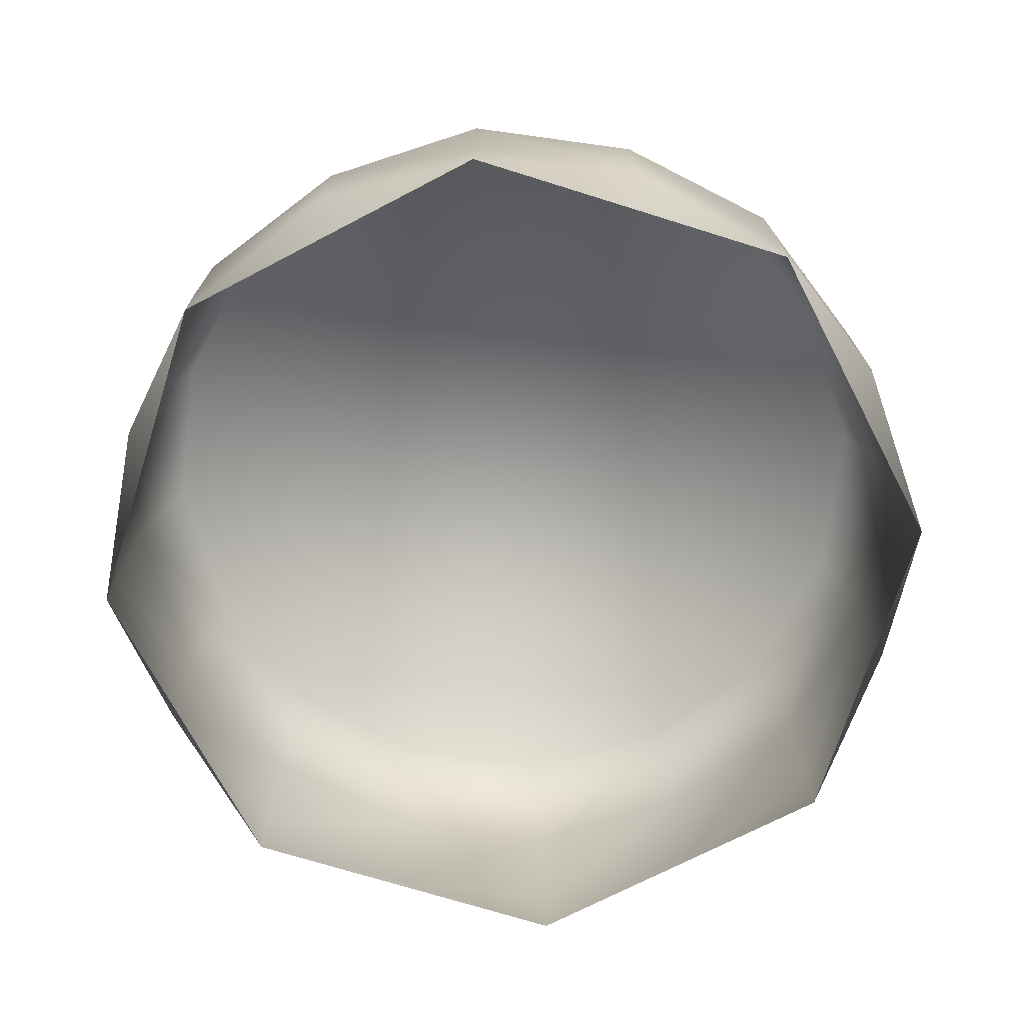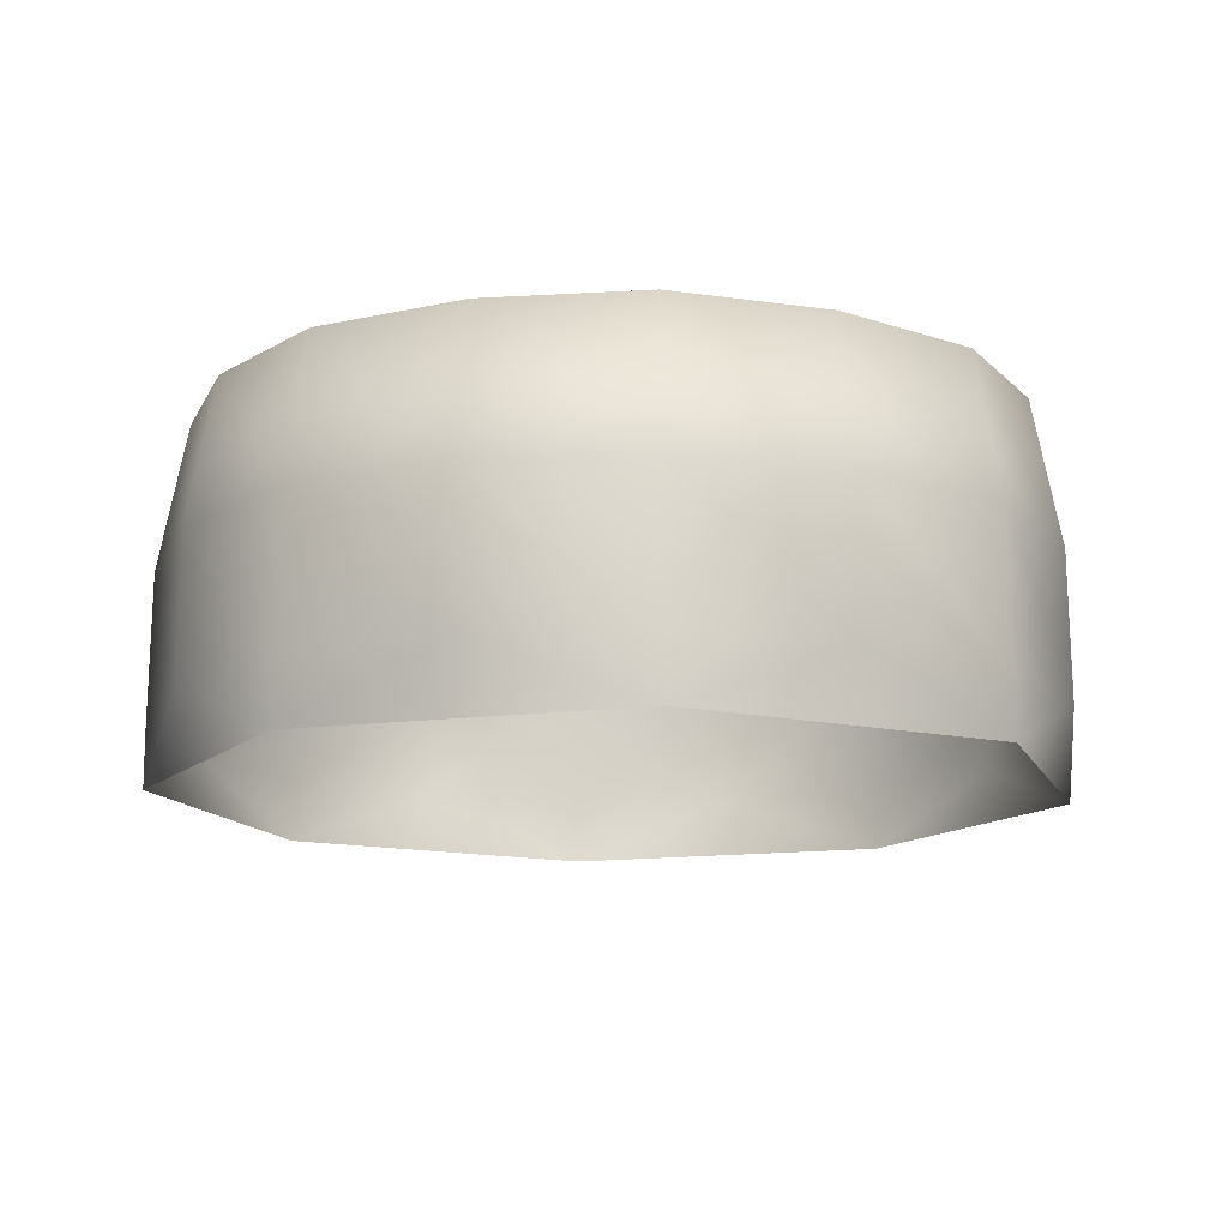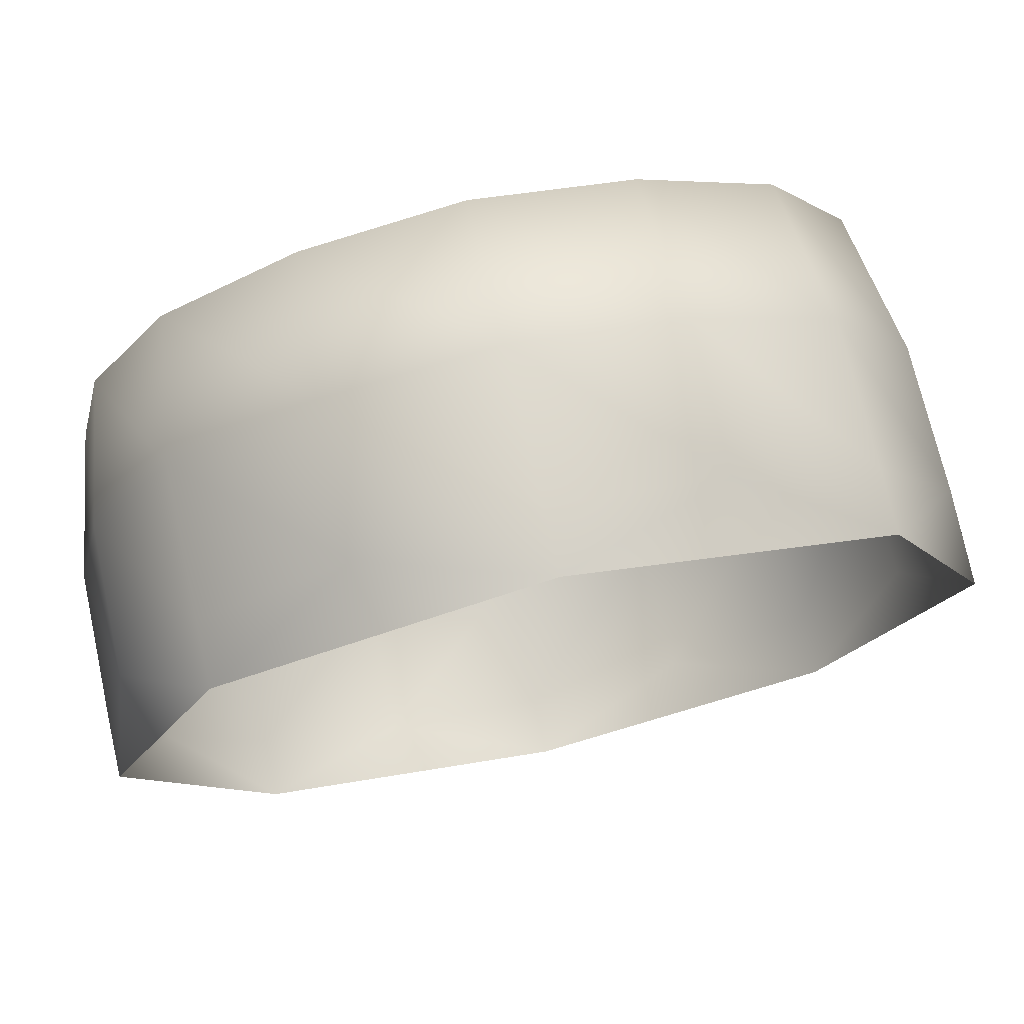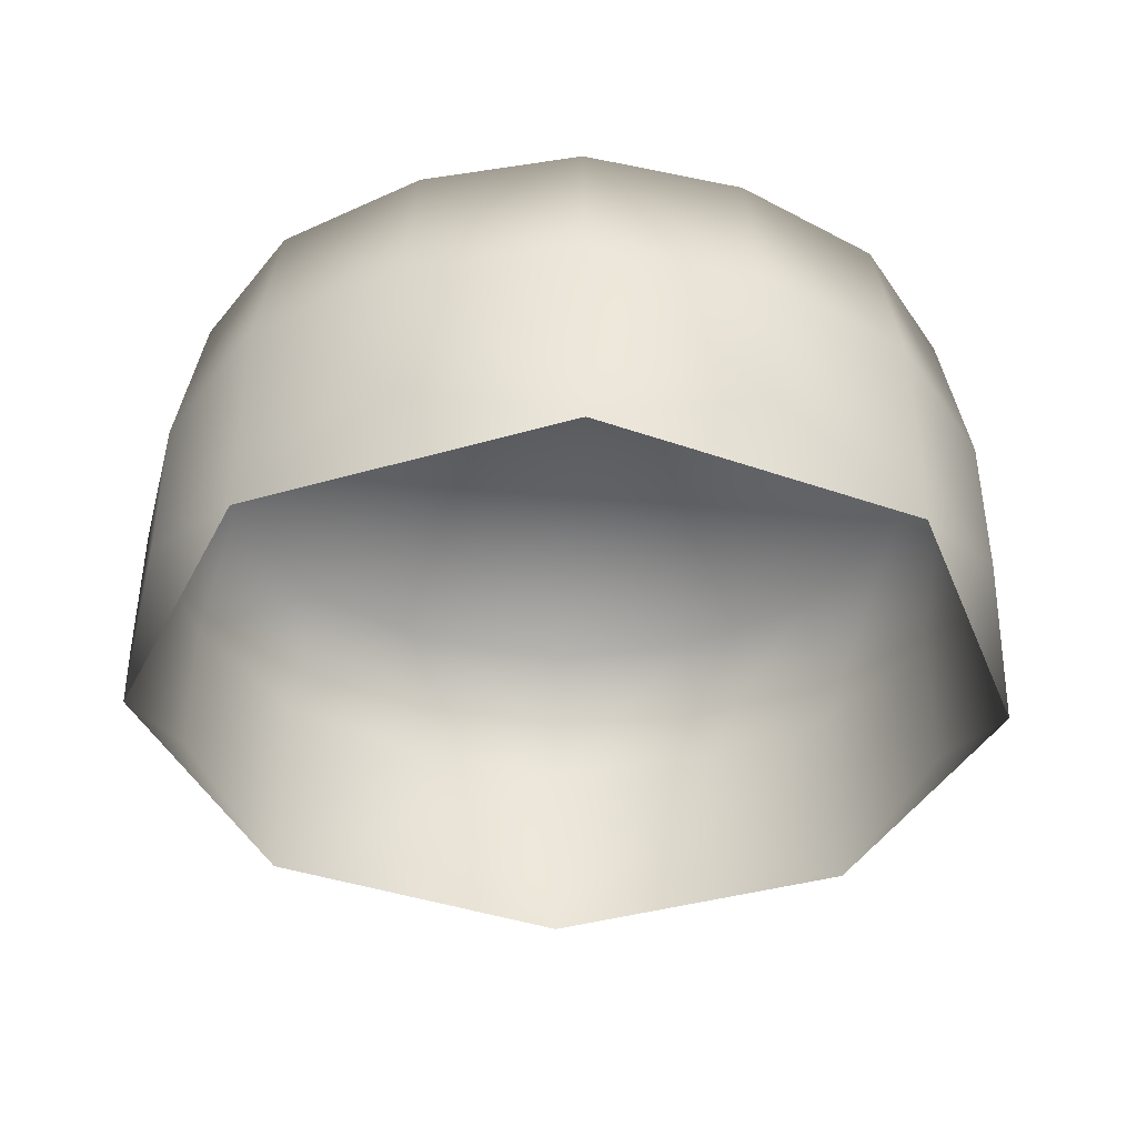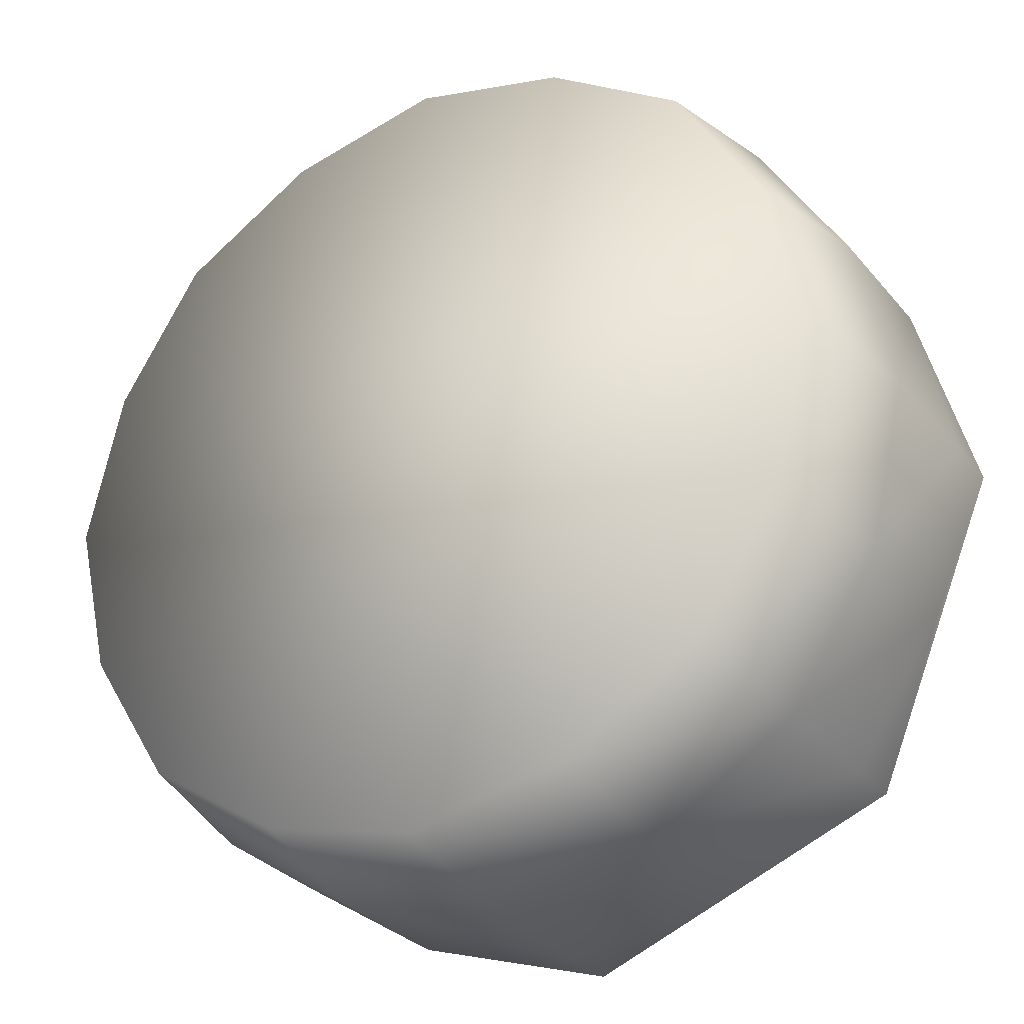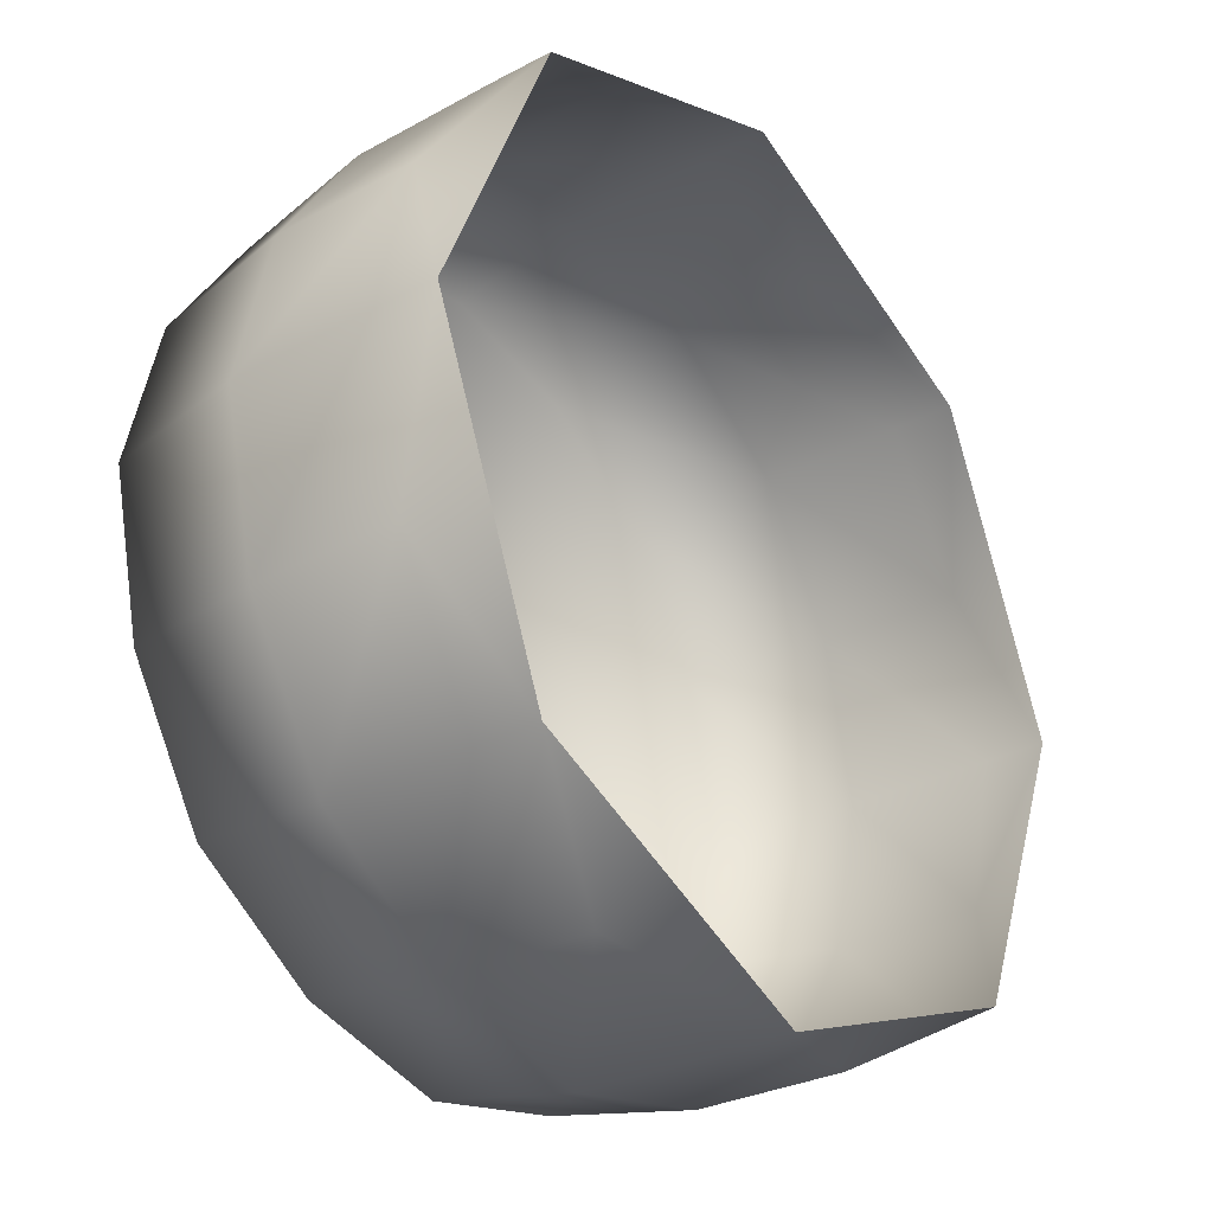
<metadata>
{"format":"obj","ext":"obj","renderer":"f3d","projection":"perspective","resolution":1024,"background":"white","views":[{"elev":-71.0,"azim":-129.9,"up":"+Y"},{"elev":-13.4,"azim":-50.3,"up":"+Y"},{"elev":75.0,"azim":-12.9,"up":"+Z"},{"elev":-37.8,"azim":133.1,"up":"+Y"},{"elev":-28.9,"azim":-149.4,"up":"+Z"},{"elev":-31.4,"azim":-53.0,"up":"+Z"}]}
</metadata>
<code>
v 3873 -78.08 -0.008405
v 3873 469.8 -0.007648
v 3604 3056 -0.00492
v 2739 -78.07 -2739
v 2739 469.8 -2739
v 2549 3056 -2548
v 0.0656 -78.07 -3873
v 0.0656 469.8 -3873
v 0.0656 3056 -3604
v -2739 -78.07 -2739
v -2739 469.8 -2739
v -2548 3056 -2548
v -3873 -78.08 -0.008405
v -3873 469.8 -0.007648
v -3604 3056 -0.00492
v -2739 -78.08 2739
v -2739 469.7 2739
v -2548 3056 2548
v 0.0656 -78.08 3873
v 0.0656 469.7 3873
v 0.0656 3056 3604
v 2739 -78.08 2739
v 2739 469.7 2739
v 2549 3056 2548
v 3292 3056 1363
v 3292 3056 -1363
v 1363 3056 -3292
v -1363 3056 -3292
v -3292 3056 -1363
v -3292 3056 1363
v -1363 3056 3292
v 1363 3056 3292
v -1465 469.7 3538
v 1465 469.7 3538
v 3538 469.7 1465
v 3538 469.8 -1465
v 1465 469.8 -3538
v -1465 469.8 -3538
v -3537 469.8 -1465
v -3537 469.7 1465
v -3854 1763 -0.006529
v -3520 1763 1458
v -2725 1763 2725
v -1458 1763 3520
v 0.0656 1763 3854
v 1458 1763 3520
v 2725 1763 2725
v 3520 1763 1458
v 3854 1763 -0.006529
v 3520 1763 -1458
v 2725 1763 -2725
v 1458 1763 -3520
v 0.0656 1763 -3854
v -1458 1763 -3520
v -2725 1763 -2725
v -3520 1763 -1458
f 50 5 36
f 36 5 4
f 36 4 1
f 42 17 40
f 40 17 16
f 40 16 13
f 8 52 53
f 8 53 38
f 38 53 54
f 38 54 11
f 11 54 55
f 20 44 45
f 20 45 34
f 34 45 46
f 34 46 23
f 23 46 47
f 15 42 41
f 41 42 40
f 41 40 14
f 14 40 13
f 19 16 33
f 33 16 17
f 33 17 43
f 43 17 42
f 43 42 30
f 30 42 15
f 30 15 29
f 29 15 41
f 29 41 56
f 56 41 14
f 56 14 39
f 39 14 13
f 39 13 10
f 44 18 31
f 44 31 45
f 45 31 21
f 45 21 46
f 46 21 32
f 46 32 47
f 47 32 24
f 1 22 35
f 1 35 2
f 2 35 48
f 2 48 49
f 49 48 25
f 49 25 3
f 3 25 26
f 3 26 50
f 50 26 51
f 50 51 5
f 1 2 36
f 36 2 49
f 36 49 50
f 50 49 3
f 51 6 52
f 51 52 37
f 37 52 8
f 37 8 7
f 7 8 38
f 7 38 10
f 10 38 11
f 10 11 39
f 39 11 55
f 39 55 56
f 56 55 12
f 56 12 29
f 29 12 28
f 29 28 30
f 30 28 9
f 30 9 18
f 52 6 27
f 52 27 53
f 53 27 9
f 53 9 54
f 54 9 28
f 54 28 55
f 55 28 12
f 5 51 37
f 5 37 4
f 4 37 7
f 26 6 51
f 30 18 43
f 43 18 44
f 43 44 33
f 33 44 20
f 33 20 19
f 19 20 34
f 19 34 22
f 22 34 23
f 22 23 35
f 35 23 47
f 35 47 48
f 48 47 24
f 48 24 25
f 25 24 32
f 25 32 26
f 26 32 21
f 26 21 6
f 6 21 31
f 6 31 27
f 27 31 18
f 27 18 9

</code>
